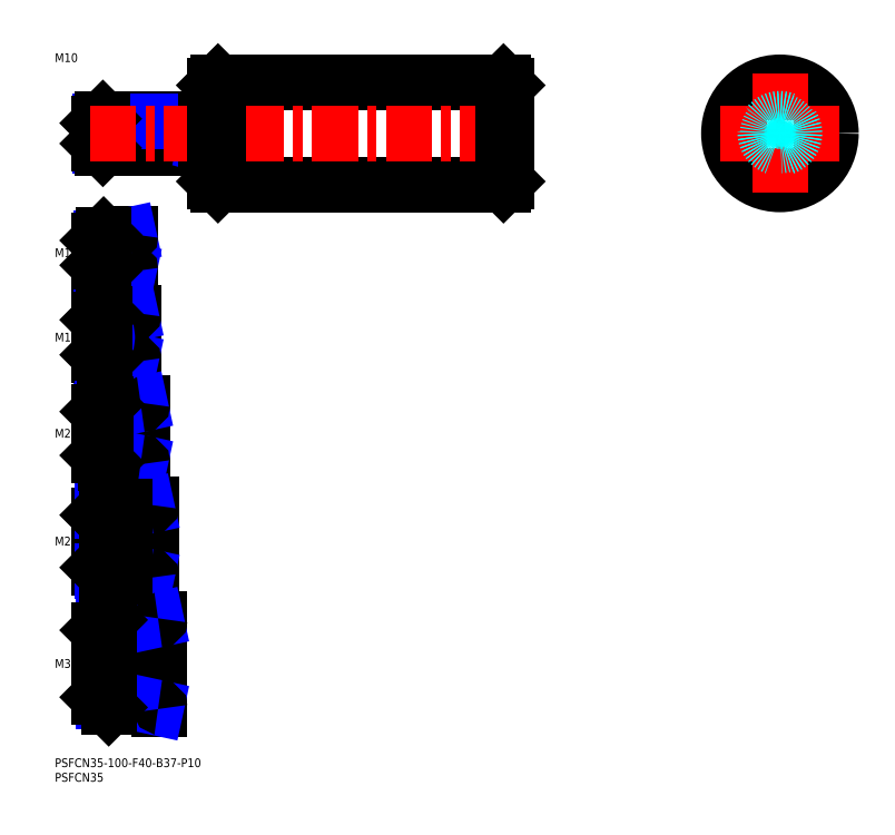
<metadata>
{"format":"dxf","ext":"dxf","renderer":"ezdxf+matplotlib","layout":"modelspace","background":"white","min_lineweight":24,"dpi":150}
</metadata>
<code>
0
SECTION
2
ENTITIES
0
INSERT
8
MSM_CONTINUOUS
2
*U14
10
0
20
0
30
0
0
INSERT
8
MSM_CONTINUOUS
2
*U15
10
0
20
0
30
0
0
INSERT
8
MSM_CONTINUOUS
2
*U16
10
0
20
0
30
0
0
LINE
8
MSM_CENTER
10
38
20
32.5
30
0
11
13
21
32.5
31
0
0
INSERT
8
MSM_CONTINUOUS
2
*U17
10
0
20
0
30
0
0
LINE
8
MSM_CENTER
10
13
20
74.5
30
0
11
35
21
74.5
31
0
0
INSERT
8
MSM_CONTINUOUS
2
*U18
10
0
20
0
30
0
0
LINE
8
MSM_CENTER
10
13
20
111.5
30
0
11
32
21
111.5
31
0
0
INSERT
8
MSM_CONTINUOUS
2
*U19
10
0
20
0
30
0
0
LINE
8
MSM_CENTER
10
13
20
144.5
30
0
11
29
21
144.5
31
0
0
LINE
8
MSM_CENTER
10
13
20
173.5
30
0
11
28
21
173.5
31
0
0
INSERT
8
MSM_CONTINUOUS
2
*U20
10
0
20
0
30
0
0
INSERT
8
MSM_CONTINUOUS
2
*U21
10
0
20
0
30
0
0
LINE
8
MSM_NARROW
10
52
20
210.3
30
0
11
15.69
21
210.3
31
0
0
LINE
8
MSM_CONTINUOUS
10
54.5
20
209.5
30
0
11
16.5
21
209.5
31
0
0
LINE
8
MSM_CONTINUOUS
10
54.5
20
219.5
30
0
11
16.5
21
219.5
31
0
0
LINE
8
MSM_NARROW
10
52
20
218.7
30
0
11
15.69
21
218.7
31
0
0
LINE
8
MSM_CONTINUOUS
10
15
20
211
30
0
11
15
21
218
31
0
0
LINE
8
MSM_NARROW
10
21
20
168.4
30
0
11
15.8
21
168.4
31
0
0
LINE
8
MSM_CONTINUOUS
10
25.5
20
167.5
30
0
11
16.75
21
167.5
31
0
0
LINE
8
MSM_CONTINUOUS
10
25.5
20
179.5
30
0
11
16.75
21
179.5
31
0
0
LINE
8
MSM_NARROW
10
21
20
178.6
30
0
11
15.8
21
178.6
31
0
0
LINE
8
MSM_CONTINUOUS
10
15
20
169.2
30
0
11
15
21
177.8
31
0
0
LINE
8
MSM_CONTINUOUS
10
26.5
20
136.5
30
0
11
17
21
136.5
31
0
0
LINE
8
MSM_NARROW
10
21
20
137.6
30
0
11
15.92
21
137.6
31
0
0
LINE
8
MSM_NARROW
10
21
20
151.4
30
0
11
15.92
21
151.4
31
0
0
LINE
8
MSM_CONTINUOUS
10
26.5
20
152.5
30
0
11
17
21
152.5
31
0
0
LINE
8
MSM_CONTINUOUS
10
15
20
138.5
30
0
11
15
21
150.5
31
0
0
LINE
8
MSM_NARROW
10
23
20
120.1
30
0
11
16.15
21
120.1
31
0
0
LINE
8
MSM_NARROW
10
23
20
102.9
30
0
11
16.15
21
102.9
31
0
0
LINE
8
MSM_CONTINUOUS
10
29.5
20
101.5
30
0
11
17.5
21
101.5
31
0
0
LINE
8
MSM_CONTINUOUS
10
29.5
20
121.5
30
0
11
17.5
21
121.5
31
0
0
LINE
8
MSM_CONTINUOUS
10
15
20
104
30
0
11
15
21
119
31
0
0
LINE
8
MSM_CONTINUOUS
10
32.5
20
86.5
30
0
11
18
21
86.5
31
0
0
LINE
8
MSM_CONTINUOUS
10
32.5
20
62.5
30
0
11
18
21
62.5
31
0
0
LINE
8
MSM_CONTINUOUS
10
15
20
65.5
30
0
11
15
21
83.5
31
0
0
LINE
8
MSM_NARROW
10
24
20
84.88
30
0
11
16.38
21
84.88
31
0
0
LINE
8
MSM_NARROW
10
24
20
64.12
30
0
11
16.38
21
64.12
31
0
0
LINE
8
MSM_NARROW
10
16.61
20
45.61
30
0
11
26
21
45.61
31
0
0
LINE
8
MSM_NARROW
10
16.61
20
19.39
30
0
11
26
21
19.39
31
0
0
LINE
8
MSM_CONTINUOUS
10
18.5
20
17.5
30
0
11
35.5
21
17.5
31
0
0
LINE
8
MSM_CONTINUOUS
10
15
20
44
30
0
11
15
21
21
31
0
0
LINE
8
MSM_CONTINUOUS
10
18.5
20
47.5
30
0
11
35.5
21
47.5
31
0
0
LINE
8
MSM_CONTINUOUS
10
26
20
167
30
0
11
26
21
180
31
0
0
LINE
8
MSM_CONTINUOUS
10
27
20
153
30
0
11
27
21
136
31
0
0
LINE
8
MSM_CONTINUOUS
10
30
20
122
30
0
11
30
21
101
31
0
0
LINE
8
MSM_CONTINUOUS
10
33
20
87
30
0
11
33
21
62
31
0
0
LINE
8
MSM_CONTINUOUS
10
36
20
48
30
0
11
36
21
17
31
0
0
LINE
8
MSM_CONTINUOUS
10
21
20
167.5
30
0
11
21
21
179.5
31
0
0
LINE
8
MSM_CONTINUOUS
10
21
20
152.5
30
0
11
21
21
136.5
31
0
0
LINE
8
MSM_CONTINUOUS
10
23
20
121.5
30
0
11
23
21
101.5
31
0
0
LINE
8
MSM_CONTINUOUS
10
26
20
47.5
30
0
11
26
21
17.5
31
0
0
LINE
8
MSM_NARROW
10
52
20
218.7
30
0
11
55
21
219.5
31
0
0
LINE
8
MSM_NARROW
10
52
20
210.3
30
0
11
55
21
209.5
31
0
0
LINE
8
MSM_NARROW
10
21
20
178.6
30
0
11
25.38
21
179.5
31
0
0
LINE
8
MSM_NARROW
10
21
20
168.4
30
0
11
25.38
21
167.5
31
0
0
LINE
8
MSM_NARROW
10
21
20
151.4
30
0
11
26
21
152.5
31
0
0
LINE
8
MSM_NARROW
10
21
20
137.6
30
0
11
26
21
136.5
31
0
0
LINE
8
MSM_NARROW
10
23
20
120.1
30
0
11
29.25
21
121.5
31
0
0
LINE
8
MSM_NARROW
10
23
20
102.9
30
0
11
29.25
21
101.5
31
0
0
LINE
8
MSM_NARROW
10
24
20
84.88
30
0
11
31.5
21
86.5
31
0
0
LINE
8
MSM_NARROW
10
24
20
64.12
30
0
11
31.5
21
62.5
31
0
0
LINE
8
MSM_NARROW
10
26
20
45.61
30
0
11
34.75
21
47.5
31
0
0
LINE
8
MSM_NARROW
10
26
20
19.39
30
0
11
34.75
21
17.5
31
0
0
LINE
8
MSM_CONTINUOUS
10
16.5
20
219.5
30
0
11
15
21
218
31
0
0
LINE
8
MSM_CONTINUOUS
10
16.5
20
209.5
30
0
11
15
21
211
31
0
0
LINE
8
MSM_CONTINUOUS
10
16.5
20
219.5
30
0
11
16.5
21
209.5
31
0
0
LINE
8
MSM_CONTINUOUS
10
16.75
20
179.5
30
0
11
15
21
177.8
31
0
0
LINE
8
MSM_CONTINUOUS
10
16.75
20
167.5
30
0
11
15
21
169.2
31
0
0
LINE
8
MSM_CONTINUOUS
10
16.75
20
179.5
30
0
11
16.75
21
167.5
31
0
0
LINE
8
MSM_CONTINUOUS
10
17
20
152.5
30
0
11
15
21
150.5
31
0
0
LINE
8
MSM_CONTINUOUS
10
17
20
136.5
30
0
11
15
21
138.5
31
0
0
LINE
8
MSM_CONTINUOUS
10
17
20
136.5
30
0
11
17
21
152.5
31
0
0
LINE
8
MSM_CONTINUOUS
10
17.5
20
121.5
30
0
11
15
21
119
31
0
0
LINE
8
MSM_CONTINUOUS
10
17.5
20
101.5
30
0
11
15
21
104
31
0
0
LINE
8
MSM_CONTINUOUS
10
17.5
20
121.5
30
0
11
17.5
21
101.5
31
0
0
LINE
8
MSM_CONTINUOUS
10
18
20
86.5
30
0
11
15
21
83.5
31
0
0
LINE
8
MSM_CONTINUOUS
10
18
20
62.5
30
0
11
15
21
65.5
31
0
0
LINE
8
MSM_CONTINUOUS
10
18
20
62.5
30
0
11
18
21
86.5
31
0
0
LINE
8
MSM_CONTINUOUS
10
18.5
20
47.5
30
0
11
15
21
44
31
0
0
LINE
8
MSM_CONTINUOUS
10
18.5
20
17.5
30
0
11
15
21
21
31
0
0
LINE
8
MSM_CONTINUOUS
10
18.5
20
17.5
30
0
11
18.5
21
47.5
31
0
0
LINE
8
MSM_CONTINUOUS
10
52
20
219.5
30
0
11
52
21
209.5
31
0
0
LINE
8
MSM_CONTINUOUS
10
24
20
86.5
30
0
11
24
21
62.5
31
0
0
ARC
8
MSM_CONTINUOUS
10
54.5
20
209
30
0
40
0.5
50
0
51
90
0
ARC
8
MSM_CONTINUOUS
10
54.5
20
220
30
0
40
0.5
50
270
51
0
0
ARC
8
MSM_CONTINUOUS
10
25.5
20
167
30
0
40
0.5
50
0
51
90
0
ARC
8
MSM_CONTINUOUS
10
25.5
20
180
30
0
40
0.5
50
270
51
0
0
ARC
8
MSM_CONTINUOUS
10
26.5
20
136
30
0
40
0.5
50
0
51
90
0
ARC
8
MSM_CONTINUOUS
10
26.5
20
153
30
0
40
0.5
50
270
51
0
0
ARC
8
MSM_CONTINUOUS
10
29.5
20
101
30
0
40
0.5
50
0
51
90
0
ARC
8
MSM_CONTINUOUS
10
29.5
20
122
30
0
40
0.5
50
270
51
0
0
ARC
8
MSM_CONTINUOUS
10
32.5
20
87
30
0
40
0.5
50
270
51
0
0
ARC
8
MSM_CONTINUOUS
10
32.5
20
62
30
0
40
0.5
50
0
51
90
0
ARC
8
MSM_CONTINUOUS
10
35.5
20
48
30
0
40
0.5
50
270
51
0
0
ARC
8
MSM_CONTINUOUS
10
35.5
20
17
30
0
40
0.5
50
0
51
90
0
LINE
8
MSM_CONTINUOUS
10
56
20
232
30
0
11
154
21
232
31
0
0
LINE
8
MSM_CONTINUOUS
10
56
20
197
30
0
11
154
21
197
31
0
0
LINE
8
MSM_CENTER
10
12
20
214.5
30
0
11
158
21
214.5
31
0
0
LINE
8
MSM_CONTINUOUS
10
55
20
231
30
0
11
55
21
198
31
0
0
LINE
8
MSM_CONTINUOUS
10
56
20
232
30
0
11
56
21
197
31
0
0
LINE
8
MSM_CONTINUOUS
10
55
20
198
30
0
11
56
21
197
31
0
0
LINE
8
MSM_CONTINUOUS
10
56
20
232
30
0
11
55
21
231
31
0
0
LINE
8
MSM_CONTINUOUS
10
155
20
231
30
0
11
155
21
198
31
0
0
LINE
8
MSM_CONTINUOUS
10
154
20
232
30
0
11
154
21
197
31
0
0
LINE
8
MSM_CONTINUOUS
10
154
20
197
30
0
11
155
21
198
31
0
0
LINE
8
MSM_CONTINUOUS
10
154
20
232
30
0
11
155
21
231
31
0
0
CIRCLE
8
MSM_CONTINUOUS
10
248.9
20
214.5
30
0
40
17.5
0
LINE
8
MSM_CENTER
10
228.4
20
214.5
30
0
11
269.4
21
214.5
31
0
0
LINE
8
MSM_CENTER
10
248.9
20
235
30
0
11
248.9
21
194
31
0
0
CIRCLE
8
MSM_DASHED
10
248.9
20
214.5
30
0
40
4.188
0
CIRCLE
8
MSM_DASHED
10
248.9
20
214.5
30
0
40
5
0
ENDSEC
0
EOF

</code>
